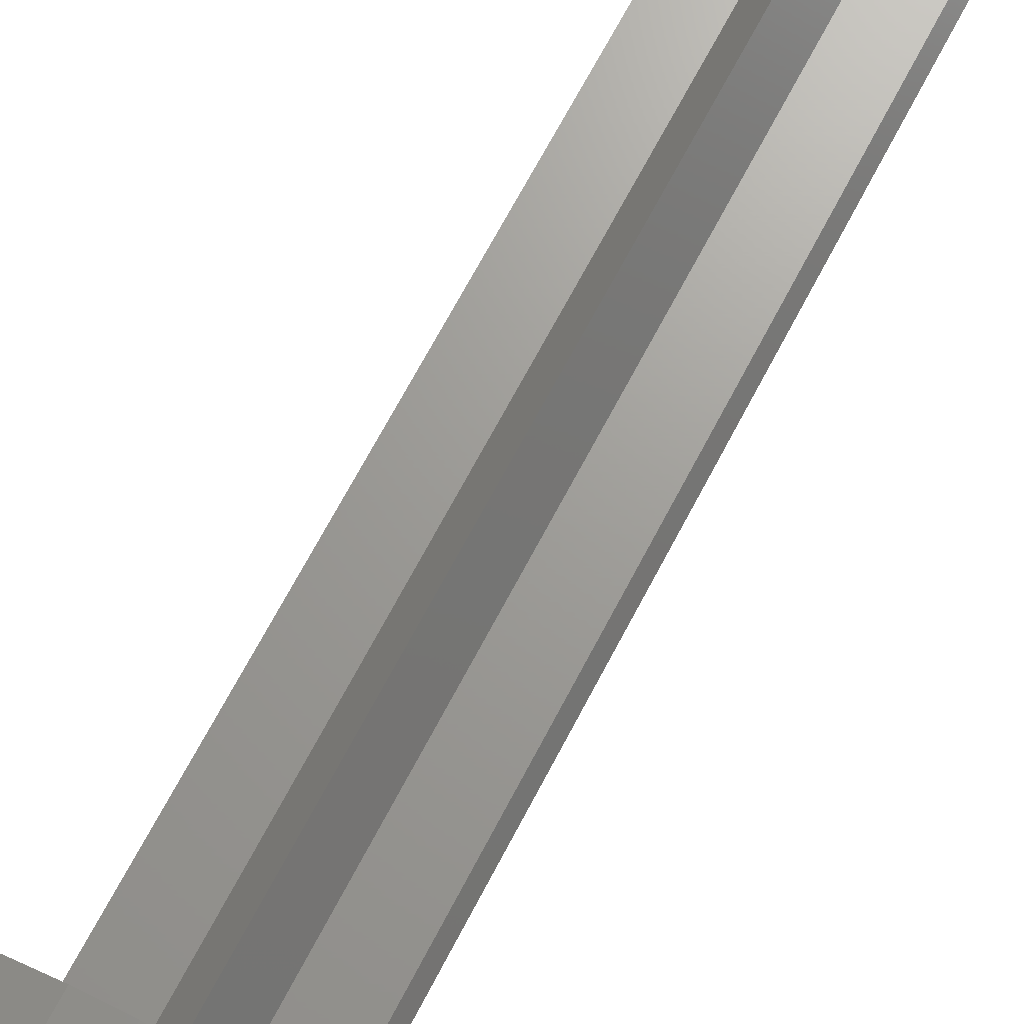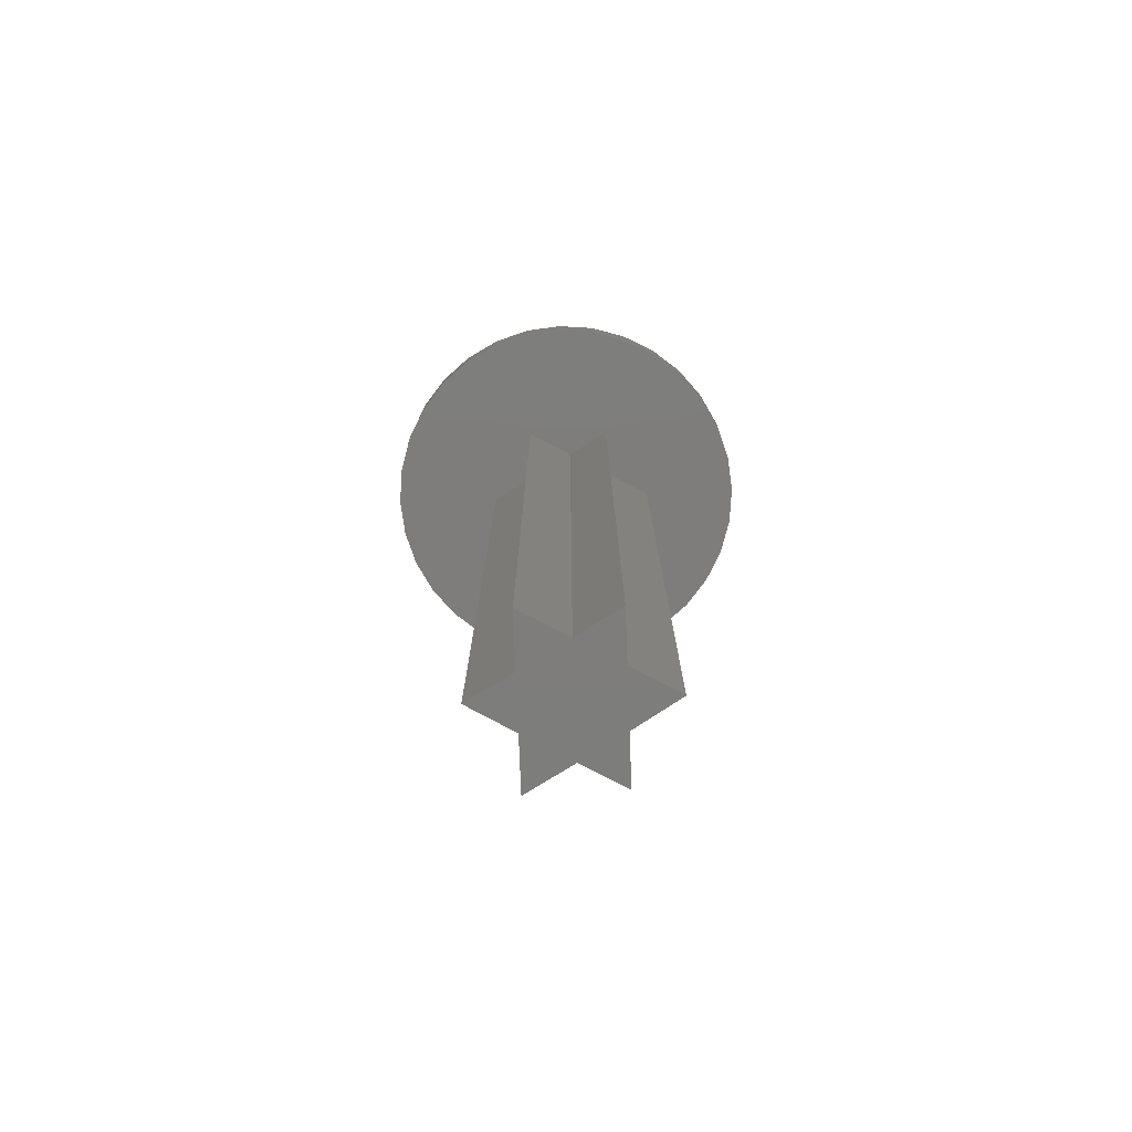
<metadata>
{"format":"stl","ext":"stl","renderer":"f3d","projection":"perspective","resolution":1024,"background":"white","views":[{"elev":68.9,"azim":-152.3,"up":"+Z"},{"elev":-77.0,"azim":92.2,"up":"+Y"}]}
</metadata>
<code>
# stl→obj: 344 verts, 684 faces
v 0.1595 -0.04688 -1.982e-16
v 0.1595 -0.07812 -1.934e-17
v 0.1565 -0.04688 -0.0308
v 0.1565 -0.07812 -0.0308
v 0.1475 -0.04688 -0.06042
v 0.1475 -0.07812 -0.06042
v 0.1329 -0.04688 -0.08772
v 0.1329 -0.07812 -0.08772
v 0.1133 -0.04688 -0.1116
v 0.1133 -0.07812 -0.1116
v 0.08937 -0.04688 -0.1313
v 0.08937 -0.07812 -0.1313
v 0.06207 -0.04688 -0.1459
v 0.06207 -0.07812 -0.1459
v 0.03245 -0.04688 -0.1549
v 0.03245 -0.07812 -0.1549
v 0.001645 -0.04688 -0.1579
v 0.001645 -0.07812 -0.1579
v -0.02916 -0.04688 -0.1549
v -0.02916 -0.07812 -0.1549
v -0.05878 -0.04688 -0.1459
v -0.05878 -0.07812 -0.1459
v -0.08608 -0.04688 -0.1313
v -0.08608 -0.07812 -0.1313
v -0.11 -0.04688 -0.1116
v -0.11 -0.07812 -0.1116
v -0.1296 -0.04688 -0.08772
v -0.1296 -0.07812 -0.08772
v -0.1442 -0.04688 -0.06042
v -0.1442 -0.07812 -0.06042
v -0.1532 -0.04688 -0.0308
v -0.1532 -0.07812 -0.0308
v -0.1562 -0.04688 1.934e-17
v -0.1562 -0.07812 1.934e-17
v -0.1532 -0.04688 0.0308
v -0.1532 -0.07812 0.0308
v -0.1442 -0.04688 0.06042
v -0.1442 -0.07812 0.06042
v -0.1296 -0.04688 0.08772
v -0.1296 -0.07812 0.08772
v -0.11 -0.04688 0.1116
v -0.11 -0.07812 0.1116
v -0.08608 -0.04688 0.1313
v -0.08608 -0.07812 0.1313
v -0.05878 -0.04688 0.1459
v -0.05878 -0.07812 0.1459
v -0.02916 -0.04688 0.1549
v -0.02916 -0.07812 0.1549
v 0.001645 -0.04688 0.1579
v 0.001645 -0.07812 0.1579
v 0.03245 -0.04688 0.1549
v 0.03245 -0.07812 0.1549
v 0.06207 -0.04688 0.1459
v 0.06207 -0.07812 0.1459
v 0.08937 -0.04688 0.1313
v 0.08937 -0.07812 0.1313
v 0.1133 -0.04688 0.1116
v 0.1133 -0.07812 0.1116
v 0.1329 -0.04688 0.08772
v 0.1329 -0.07812 0.08772
v 0.1475 -0.04688 0.06042
v 0.1475 -0.07812 0.06042
v 0.1565 -0.04688 0.0308
v 0.1565 -0.07812 0.0308
v 0.001645 8.765e-18 0.111
v 0.0233 9.967e-18 0.1089
v -0.02001 7.563e-18 0.1089
v -0.04084 6.407e-18 0.1026
v 0.04413 1.112e-17 0.1026
v -0.06003 5.341e-18 0.09231
v 0.06332 1.219e-17 0.09231
v 0.04413 1.112e-17 -0.1026
v -0.04084 6.407e-18 -0.1026
v 0.06332 1.219e-17 -0.09231
v -0.02001 7.563e-18 -0.1089
v 0.0233 9.967e-18 -0.1089
v 0.001645 8.765e-18 -0.111
v -0.06003 5.341e-18 -0.09231
v -0.07686 4.407e-18 -0.0785
v 0.08015 1.312e-17 -0.0785
v -0.09066 3.641e-18 -0.06168
v 0.09395 1.389e-17 -0.06168
v -0.1009 3.071e-18 -0.04249
v 0.1042 1.446e-17 -0.04249
v -0.1072 2.721e-18 -0.02166
v 0.1105 1.481e-17 -0.02166
v -0.1094 2.602e-18 -5.432e-17
v 0.1127 1.493e-17 -5.94e-17
v -0.1072 2.721e-18 0.02166
v 0.1105 1.481e-17 0.02166
v -0.1009 3.071e-18 0.04249
v 0.1042 1.446e-17 0.04249
v -0.09066 3.641e-18 0.06168
v 0.09395 1.389e-17 0.06168
v -0.07686 4.407e-18 0.0785
v 0.08015 1.312e-17 0.0785
v -0.1553 -0.03773 -5.568e-17
v -0.1523 -0.03773 0.03063
v -0.1527 -0.02894 -5.583e-17
v -0.1497 -0.02894 0.03011
v -0.1484 -0.02083 -5.598e-17
v -0.1455 -0.02083 0.02926
v -0.1425 -0.01373 -5.611e-17
v -0.1398 -0.01373 0.02813
v -0.1354 -0.0079 -5.621e-17
v -0.1328 -0.0079 0.02674
v -0.1273 -0.003568 -4.935e-17
v -0.1248 -0.003568 0.02516
v -0.1185 -0.0009007 -4.246e-17
v -0.1162 -0.0009007 0.02344
v 0.1556 -0.03773 0.03063
v 0.1586 -0.03773 -2.777e-16
v 0.153 -0.02894 0.03011
v 0.156 -0.02894 -2.779e-16
v 0.1488 -0.02083 0.02926
v 0.1516 -0.02083 -2.503e-16
v 0.143 -0.01373 0.02813
v 0.1458 -0.01373 -2.573e-16
v 0.1361 -0.0079 0.02674
v 0.1387 -0.0079 -2.436e-16
v 0.1281 -0.003568 0.02516
v 0.1306 -0.003568 -2.367e-16
v 0.1195 -0.0009007 0.02344
v 0.1218 -0.0009007 -2.09e-16
v 0.1467 -0.03773 0.06008
v 0.1442 -0.02894 0.05906
v 0.1402 -0.02083 0.0574
v 0.1348 -0.01373 0.05517
v 0.1283 -0.0079 0.05245
v 0.1208 -0.003568 0.04935
v 0.1127 -0.0009007 0.04598
v 0.1322 -0.03773 0.08722
v 0.13 -0.02894 0.08574
v 0.1264 -0.02083 0.08333
v 0.1215 -0.01373 0.08009
v 0.1156 -0.0079 0.07615
v 0.1089 -0.003568 0.07165
v 0.1016 -0.0009007 0.06676
v 0.1127 -0.03773 0.111
v 0.1108 -0.02894 0.1091
v 0.1077 -0.02083 0.1061
v 0.1036 -0.01373 0.1019
v 0.09856 -0.0079 0.09692
v 0.09283 -0.003568 0.09119
v 0.08661 -0.0009007 0.08497
v 0.08887 -0.03773 0.1305
v 0.08738 -0.02894 0.1283
v 0.08498 -0.02083 0.1247
v 0.08174 -0.01373 0.1199
v 0.07779 -0.0079 0.114
v 0.07329 -0.003568 0.1072
v 0.0684 -0.0009007 0.09991
v 0.06172 -0.03773 0.145
v 0.0607 -0.02894 0.1426
v 0.05905 -0.02083 0.1386
v 0.05681 -0.01373 0.1332
v 0.0541 -0.0079 0.1266
v 0.05099 -0.003568 0.1191
v 0.04763 -0.0009007 0.111
v 0.03227 -0.03773 0.154
v 0.03175 -0.02894 0.1514
v 0.03091 -0.02083 0.1471
v 0.02977 -0.01373 0.1414
v 0.02838 -0.0079 0.1344
v 0.0268 -0.003568 0.1265
v 0.02509 -0.0009007 0.1179
v 0.001645 -0.03773 0.157
v 0.001645 -0.02894 0.1543
v 0.001645 -0.02083 0.15
v 0.001645 -0.01373 0.1442
v 0.001645 -0.0079 0.1371
v 0.001645 -0.003568 0.129
v 0.001645 -0.0009007 0.1202
v -0.02898 -0.03773 0.154
v -0.02846 -0.02894 0.1514
v -0.02762 -0.02083 0.1471
v -0.02648 -0.01373 0.1414
v -0.02509 -0.0079 0.1344
v -0.02351 -0.003568 0.1265
v -0.0218 -0.0009007 0.1179
v -0.05843 -0.03773 0.145
v -0.05741 -0.02894 0.1426
v -0.05576 -0.02083 0.1386
v -0.05352 -0.01373 0.1332
v -0.05081 -0.0079 0.1266
v -0.04771 -0.003568 0.1191
v -0.04434 -0.0009007 0.111
v -0.08558 -0.03773 0.1305
v -0.08409 -0.02894 0.1283
v -0.08169 -0.02083 0.1247
v -0.07845 -0.01373 0.1199
v -0.0745 -0.0079 0.114
v -0.07 -0.003568 0.1072
v -0.06512 -0.0009007 0.09991
v -0.1094 -0.03773 0.111
v -0.1075 -0.02894 0.1091
v -0.1044 -0.02083 0.1061
v -0.1003 -0.01373 0.1019
v -0.09527 -0.0079 0.09692
v -0.08954 -0.003568 0.09119
v -0.08332 -0.0009007 0.08497
v -0.1289 -0.03773 0.08722
v -0.1267 -0.02894 0.08574
v -0.1231 -0.02083 0.08333
v -0.1182 -0.01373 0.08009
v -0.1123 -0.0079 0.07615
v -0.1056 -0.003568 0.07165
v -0.09827 -0.0009007 0.06676
v -0.1434 -0.03773 0.06008
v -0.1409 -0.02894 0.05906
v -0.1369 -0.02083 0.0574
v -0.1315 -0.01373 0.05517
v -0.125 -0.0079 0.05245
v -0.1175 -0.003568 0.04935
v -0.1094 -0.0009007 0.04598
v 0.1556 -0.03773 -0.03063
v 0.153 -0.02894 -0.03011
v 0.1488 -0.02083 -0.02926
v 0.143 -0.01373 -0.02813
v 0.1361 -0.0079 -0.02674
v 0.1281 -0.003568 -0.02516
v 0.1195 -0.0009007 -0.02344
v -0.1523 -0.03773 -0.03063
v -0.1497 -0.02894 -0.03011
v -0.1455 -0.02083 -0.02926
v -0.1398 -0.01373 -0.02813
v -0.1328 -0.0079 -0.02674
v -0.1248 -0.003568 -0.02516
v -0.1162 -0.0009007 -0.02344
v -0.1434 -0.03773 -0.06008
v -0.1409 -0.02894 -0.05906
v -0.1369 -0.02083 -0.0574
v -0.1315 -0.01373 -0.05517
v -0.125 -0.0079 -0.05245
v -0.1175 -0.003568 -0.04935
v -0.1094 -0.0009007 -0.04598
v -0.1289 -0.03773 -0.08722
v -0.1267 -0.02894 -0.08574
v -0.1231 -0.02083 -0.08333
v -0.1182 -0.01373 -0.08009
v -0.1123 -0.0079 -0.07615
v -0.1056 -0.003568 -0.07165
v -0.09827 -0.0009007 -0.06676
v -0.1094 -0.03773 -0.111
v -0.1075 -0.02894 -0.1091
v -0.1044 -0.02083 -0.1061
v -0.1003 -0.01373 -0.1019
v -0.09527 -0.0079 -0.09692
v -0.08954 -0.003568 -0.09119
v -0.08332 -0.0009007 -0.08497
v -0.08558 -0.03773 -0.1305
v -0.08409 -0.02894 -0.1283
v -0.08169 -0.02083 -0.1247
v -0.07845 -0.01373 -0.1199
v -0.0745 -0.0079 -0.114
v -0.07 -0.003568 -0.1072
v -0.06512 -0.0009007 -0.09991
v -0.05843 -0.03773 -0.145
v -0.05741 -0.02894 -0.1426
v -0.05576 -0.02083 -0.1386
v -0.05352 -0.01373 -0.1332
v -0.05081 -0.0079 -0.1266
v -0.04771 -0.003568 -0.1191
v -0.04434 -0.0009007 -0.111
v -0.02898 -0.03773 -0.154
v -0.02846 -0.02894 -0.1514
v -0.02762 -0.02083 -0.1471
v -0.02648 -0.01373 -0.1414
v -0.02509 -0.0079 -0.1344
v -0.02351 -0.003568 -0.1265
v -0.0218 -0.0009007 -0.1179
v 0.001645 -0.03773 -0.157
v 0.001645 -0.02894 -0.1543
v 0.001645 -0.02083 -0.15
v 0.001645 -0.01373 -0.1442
v 0.001645 -0.0079 -0.1371
v 0.001645 -0.003568 -0.129
v 0.001645 -0.0009007 -0.1202
v 0.03227 -0.03773 -0.154
v 0.03175 -0.02894 -0.1514
v 0.03091 -0.02083 -0.1471
v 0.02977 -0.01373 -0.1414
v 0.02838 -0.0079 -0.1344
v 0.0268 -0.003568 -0.1265
v 0.02509 -0.0009007 -0.1179
v 0.06172 -0.03773 -0.145
v 0.0607 -0.02894 -0.1426
v 0.05905 -0.02083 -0.1386
v 0.05681 -0.01373 -0.1332
v 0.0541 -0.0079 -0.1266
v 0.05099 -0.003568 -0.1191
v 0.04763 -0.0009007 -0.111
v 0.08887 -0.03773 -0.1305
v 0.08738 -0.02894 -0.1283
v 0.08498 -0.02083 -0.1247
v 0.08174 -0.01373 -0.1199
v 0.07779 -0.0079 -0.114
v 0.07329 -0.003568 -0.1072
v 0.0684 -0.0009007 -0.09991
v 0.1127 -0.03773 -0.111
v 0.1108 -0.02894 -0.1091
v 0.1077 -0.02083 -0.1061
v 0.1036 -0.01373 -0.1019
v 0.09856 -0.0079 -0.09692
v 0.09283 -0.003568 -0.09119
v 0.08661 -0.0009007 -0.08497
v 0.1322 -0.03773 -0.08722
v 0.13 -0.02894 -0.08574
v 0.1264 -0.02083 -0.08333
v 0.1215 -0.01373 -0.08009
v 0.1156 -0.0079 -0.07615
v 0.1089 -0.003568 -0.07165
v 0.1016 -0.0009007 -0.06676
v 0.1467 -0.03773 -0.06008
v 0.1442 -0.02894 -0.05906
v 0.1402 -0.02083 -0.0574
v 0.1348 -0.01373 -0.05517
v 0.1283 -0.0079 -0.05245
v 0.1208 -0.003568 -0.04935
v 0.1127 -0.0009007 -0.04598
v -0.06118 -0.07812 -0.0398
v -0.04145 -0.07812 -0.005592
v -0.02171 -0.07812 -0.0398
v 0.0006579 -0.07812 -0.07664
v 0.02171 -0.07812 -0.0398
v 0.06118 -0.07812 -0.0398
v 0.04145 -0.07812 -0.005592
v 0.0625 -0.07812 0.03125
v 0.02039 -0.07812 0.03125
v 0.0006579 -0.07812 0.06678
v -0.0625 -0.07812 0.03125
v -0.02039 -0.07812 0.03125
v -0.0625 -0.75 0.03125
v -0.04145 -0.75 -0.005592
v -0.06118 -0.75 -0.0398
v -0.02171 -0.75 -0.0398
v 0.0006579 -0.75 -0.07664
v 0.02171 -0.75 -0.0398
v 0.06118 -0.75 -0.0398
v 0.04145 -0.75 -0.005592
v 0.0625 -0.75 0.03125
v 0.02039 -0.75 0.03125
v 0.0006579 -0.75 0.06678
v -0.02039 -0.75 0.03125
f 1 2 3
f 3 2 4
f 3 4 5
f 5 4 6
f 5 6 7
f 7 6 8
f 7 8 9
f 9 8 10
f 9 10 11
f 11 10 12
f 11 12 13
f 13 12 14
f 13 14 15
f 15 14 16
f 15 16 17
f 17 16 18
f 17 18 19
f 19 18 20
f 19 20 21
f 21 20 22
f 21 22 23
f 23 22 24
f 23 24 25
f 25 24 26
f 25 26 27
f 27 26 28
f 27 28 29
f 29 28 30
f 29 30 31
f 31 30 32
f 31 32 33
f 33 32 34
f 33 34 35
f 35 34 36
f 35 36 37
f 37 36 38
f 37 38 39
f 39 38 40
f 39 40 41
f 41 40 42
f 41 42 43
f 43 42 44
f 43 44 45
f 45 44 46
f 45 46 47
f 47 46 48
f 47 48 49
f 49 48 50
f 49 50 51
f 51 50 52
f 51 52 53
f 53 52 54
f 53 54 55
f 55 54 56
f 55 56 57
f 57 56 58
f 57 58 59
f 59 58 60
f 59 60 61
f 61 60 62
f 61 62 63
f 63 62 64
f 63 64 1
f 1 64 2
f 65 66 67
f 68 67 66
f 69 68 66
f 70 68 69
f 71 70 69
f 72 73 74
f 75 73 72
f 76 75 72
f 77 75 76
f 73 78 74
f 74 78 79
f 74 79 80
f 80 79 81
f 80 81 82
f 82 81 83
f 82 83 84
f 84 83 85
f 84 85 86
f 86 85 87
f 86 87 88
f 88 87 89
f 88 89 90
f 90 89 91
f 90 91 92
f 92 91 93
f 92 93 94
f 94 93 95
f 94 95 96
f 96 95 70
f 96 70 71
f 33 35 97
f 97 35 98
f 97 98 99
f 99 98 100
f 99 100 101
f 101 100 102
f 101 102 103
f 103 102 104
f 103 104 105
f 105 104 106
f 105 106 107
f 107 106 108
f 107 108 109
f 109 108 110
f 109 110 87
f 87 110 89
f 63 1 111
f 111 1 112
f 111 112 113
f 113 112 114
f 113 114 115
f 115 114 116
f 115 116 117
f 117 116 118
f 117 118 119
f 119 118 120
f 119 120 121
f 121 120 122
f 121 122 123
f 123 122 124
f 123 124 90
f 90 124 88
f 61 63 125
f 125 63 111
f 125 111 126
f 126 111 113
f 126 113 127
f 127 113 115
f 127 115 128
f 128 115 117
f 128 117 129
f 129 117 119
f 129 119 130
f 130 119 121
f 130 121 131
f 131 121 123
f 131 123 92
f 92 123 90
f 59 61 132
f 132 61 125
f 132 125 133
f 133 125 126
f 133 126 134
f 134 126 127
f 134 127 135
f 135 127 128
f 135 128 136
f 136 128 129
f 136 129 137
f 137 129 130
f 137 130 138
f 138 130 131
f 138 131 94
f 94 131 92
f 57 59 139
f 139 59 132
f 139 132 140
f 140 132 133
f 140 133 141
f 141 133 134
f 141 134 142
f 142 134 135
f 142 135 143
f 143 135 136
f 143 136 144
f 144 136 137
f 144 137 145
f 145 137 138
f 145 138 96
f 96 138 94
f 55 57 146
f 146 57 139
f 146 139 147
f 147 139 140
f 147 140 148
f 148 140 141
f 148 141 149
f 149 141 142
f 149 142 150
f 150 142 143
f 150 143 151
f 151 143 144
f 151 144 152
f 152 144 145
f 152 145 71
f 71 145 96
f 53 55 153
f 153 55 146
f 153 146 154
f 154 146 147
f 154 147 155
f 155 147 148
f 155 148 156
f 156 148 149
f 156 149 157
f 157 149 150
f 157 150 158
f 158 150 151
f 158 151 159
f 159 151 152
f 159 152 69
f 69 152 71
f 51 53 160
f 160 53 153
f 160 153 161
f 161 153 154
f 161 154 162
f 162 154 155
f 162 155 163
f 163 155 156
f 163 156 164
f 164 156 157
f 164 157 165
f 165 157 158
f 165 158 166
f 166 158 159
f 166 159 66
f 66 159 69
f 49 51 167
f 167 51 160
f 167 160 168
f 168 160 161
f 168 161 169
f 169 161 162
f 169 162 170
f 170 162 163
f 170 163 171
f 171 163 164
f 171 164 172
f 172 164 165
f 172 165 173
f 173 165 166
f 173 166 65
f 65 166 66
f 47 49 174
f 174 49 167
f 174 167 175
f 175 167 168
f 175 168 176
f 176 168 169
f 176 169 177
f 177 169 170
f 177 170 178
f 178 170 171
f 178 171 179
f 179 171 172
f 179 172 180
f 180 172 173
f 180 173 67
f 67 173 65
f 45 47 181
f 181 47 174
f 181 174 182
f 182 174 175
f 182 175 183
f 183 175 176
f 183 176 184
f 184 176 177
f 184 177 185
f 185 177 178
f 185 178 186
f 186 178 179
f 186 179 187
f 187 179 180
f 187 180 68
f 68 180 67
f 43 45 188
f 188 45 181
f 188 181 189
f 189 181 182
f 189 182 190
f 190 182 183
f 190 183 191
f 191 183 184
f 191 184 192
f 192 184 185
f 192 185 193
f 193 185 186
f 193 186 194
f 194 186 187
f 194 187 70
f 70 187 68
f 41 43 195
f 195 43 188
f 195 188 196
f 196 188 189
f 196 189 197
f 197 189 190
f 197 190 198
f 198 190 191
f 198 191 199
f 199 191 192
f 199 192 200
f 200 192 193
f 200 193 201
f 201 193 194
f 201 194 95
f 95 194 70
f 39 41 202
f 202 41 195
f 202 195 203
f 203 195 196
f 203 196 204
f 204 196 197
f 204 197 205
f 205 197 198
f 205 198 206
f 206 198 199
f 206 199 207
f 207 199 200
f 207 200 208
f 208 200 201
f 208 201 93
f 93 201 95
f 37 39 209
f 209 39 202
f 209 202 210
f 210 202 203
f 210 203 211
f 211 203 204
f 211 204 212
f 212 204 205
f 212 205 213
f 213 205 206
f 213 206 214
f 214 206 207
f 214 207 215
f 215 207 208
f 215 208 91
f 91 208 93
f 35 37 98
f 98 37 209
f 98 209 100
f 100 209 210
f 100 210 102
f 102 210 211
f 102 211 104
f 104 211 212
f 104 212 106
f 106 212 213
f 106 213 108
f 108 213 214
f 108 214 110
f 110 214 215
f 110 215 89
f 89 215 91
f 1 3 112
f 112 3 216
f 112 216 114
f 114 216 217
f 114 217 116
f 116 217 218
f 116 218 118
f 118 218 219
f 118 219 120
f 120 219 220
f 120 220 122
f 122 220 221
f 122 221 124
f 124 221 222
f 124 222 88
f 88 222 86
f 31 33 223
f 223 33 97
f 223 97 224
f 224 97 99
f 224 99 225
f 225 99 101
f 225 101 226
f 226 101 103
f 226 103 227
f 227 103 105
f 227 105 228
f 228 105 107
f 228 107 229
f 229 107 109
f 229 109 85
f 85 109 87
f 29 31 230
f 230 31 223
f 230 223 231
f 231 223 224
f 231 224 232
f 232 224 225
f 232 225 233
f 233 225 226
f 233 226 234
f 234 226 227
f 234 227 235
f 235 227 228
f 235 228 236
f 236 228 229
f 236 229 83
f 83 229 85
f 27 29 237
f 237 29 230
f 237 230 238
f 238 230 231
f 238 231 239
f 239 231 232
f 239 232 240
f 240 232 233
f 240 233 241
f 241 233 234
f 241 234 242
f 242 234 235
f 242 235 243
f 243 235 236
f 243 236 81
f 81 236 83
f 25 27 244
f 244 27 237
f 244 237 245
f 245 237 238
f 245 238 246
f 246 238 239
f 246 239 247
f 247 239 240
f 247 240 248
f 248 240 241
f 248 241 249
f 249 241 242
f 249 242 250
f 250 242 243
f 250 243 79
f 79 243 81
f 23 25 251
f 251 25 244
f 251 244 252
f 252 244 245
f 252 245 253
f 253 245 246
f 253 246 254
f 254 246 247
f 254 247 255
f 255 247 248
f 255 248 256
f 256 248 249
f 256 249 257
f 257 249 250
f 257 250 78
f 78 250 79
f 21 23 258
f 258 23 251
f 258 251 259
f 259 251 252
f 259 252 260
f 260 252 253
f 260 253 261
f 261 253 254
f 261 254 262
f 262 254 255
f 262 255 263
f 263 255 256
f 263 256 264
f 264 256 257
f 264 257 73
f 73 257 78
f 19 21 265
f 265 21 258
f 265 258 266
f 266 258 259
f 266 259 267
f 267 259 260
f 267 260 268
f 268 260 261
f 268 261 269
f 269 261 262
f 269 262 270
f 270 262 263
f 270 263 271
f 271 263 264
f 271 264 75
f 75 264 73
f 17 19 272
f 272 19 265
f 272 265 273
f 273 265 266
f 273 266 274
f 274 266 267
f 274 267 275
f 275 267 268
f 275 268 276
f 276 268 269
f 276 269 277
f 277 269 270
f 277 270 278
f 278 270 271
f 278 271 77
f 77 271 75
f 15 17 279
f 279 17 272
f 279 272 280
f 280 272 273
f 280 273 281
f 281 273 274
f 281 274 282
f 282 274 275
f 282 275 283
f 283 275 276
f 283 276 284
f 284 276 277
f 284 277 285
f 285 277 278
f 285 278 76
f 76 278 77
f 13 15 286
f 286 15 279
f 286 279 287
f 287 279 280
f 287 280 288
f 288 280 281
f 288 281 289
f 289 281 282
f 289 282 290
f 290 282 283
f 290 283 291
f 291 283 284
f 291 284 292
f 292 284 285
f 292 285 72
f 72 285 76
f 11 13 293
f 293 13 286
f 293 286 294
f 294 286 287
f 294 287 295
f 295 287 288
f 295 288 296
f 296 288 289
f 296 289 297
f 297 289 290
f 297 290 298
f 298 290 291
f 298 291 299
f 299 291 292
f 299 292 74
f 74 292 72
f 9 11 300
f 300 11 293
f 300 293 301
f 301 293 294
f 301 294 302
f 302 294 295
f 302 295 303
f 303 295 296
f 303 296 304
f 304 296 297
f 304 297 305
f 305 297 298
f 305 298 306
f 306 298 299
f 306 299 80
f 80 299 74
f 7 9 307
f 307 9 300
f 307 300 308
f 308 300 301
f 308 301 309
f 309 301 302
f 309 302 310
f 310 302 303
f 310 303 311
f 311 303 304
f 311 304 312
f 312 304 305
f 312 305 313
f 313 305 306
f 313 306 82
f 82 306 80
f 5 7 314
f 314 7 307
f 314 307 315
f 315 307 308
f 315 308 316
f 316 308 309
f 316 309 317
f 317 309 310
f 317 310 318
f 318 310 311
f 318 311 319
f 319 311 312
f 319 312 320
f 320 312 313
f 320 313 84
f 84 313 82
f 3 5 216
f 216 5 314
f 216 314 217
f 217 314 315
f 217 315 218
f 218 315 316
f 218 316 219
f 219 316 317
f 219 317 220
f 220 317 318
f 220 318 221
f 221 318 319
f 221 319 222
f 222 319 320
f 222 320 86
f 86 320 84
f 321 322 34
f 321 34 32
f 321 32 30
f 321 30 323
f 324 323 30
f 324 30 28
f 324 28 26
f 324 26 24
f 324 24 22
f 324 22 20
f 324 20 18
f 324 18 16
f 324 16 14
f 324 14 12
f 324 12 10
f 324 10 8
f 324 8 6
f 324 6 325
f 326 325 6
f 326 6 4
f 326 4 2
f 326 2 327
f 328 327 2
f 328 2 64
f 328 64 62
f 328 62 329
f 330 329 62
f 330 62 60
f 330 60 58
f 330 58 56
f 330 56 54
f 330 54 52
f 330 52 50
f 330 50 48
f 330 48 46
f 330 46 44
f 330 44 42
f 330 42 40
f 330 40 38
f 330 38 331
f 330 331 332
f 34 322 36
f 36 322 331
f 36 331 38
f 331 322 333
f 333 322 334
f 322 321 334
f 334 321 335
f 321 323 335
f 335 323 336
f 323 324 336
f 336 324 337
f 324 325 337
f 337 325 338
f 325 326 338
f 338 326 339
f 326 327 339
f 339 327 340
f 327 328 340
f 340 328 341
f 328 329 341
f 341 329 342
f 329 330 342
f 342 330 343
f 330 332 343
f 343 332 344
f 332 331 344
f 344 331 333
f 344 342 343
f 338 336 337
f 334 335 340
f 334 340 341
f 334 341 342
f 334 342 344
f 334 344 333
f 340 335 336
f 340 336 338
f 340 338 339

</code>
